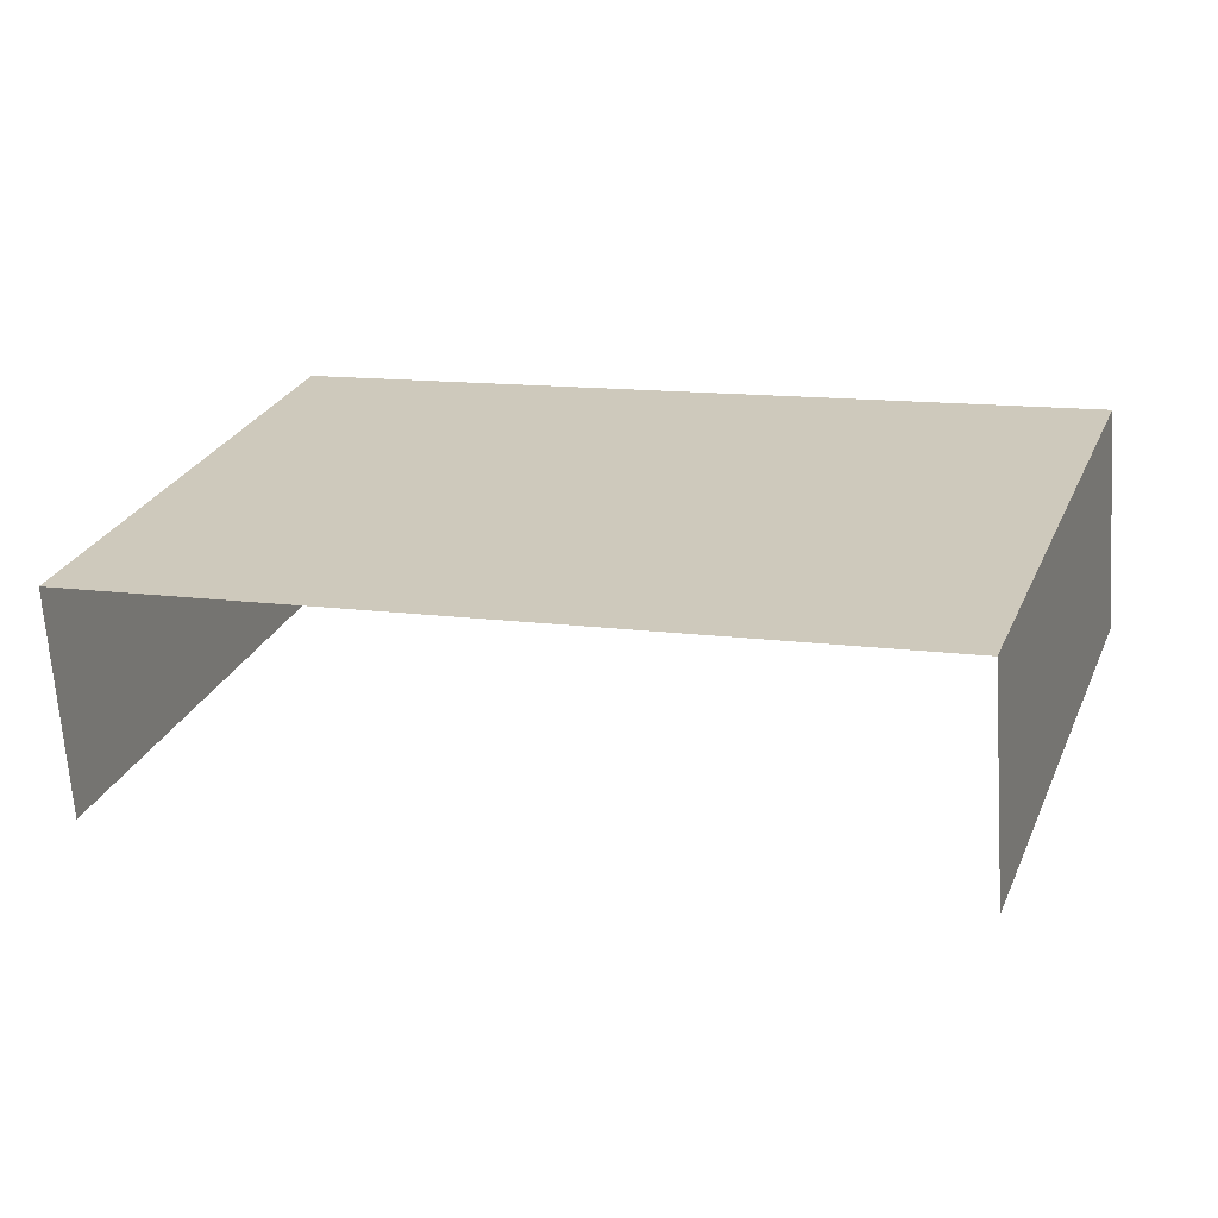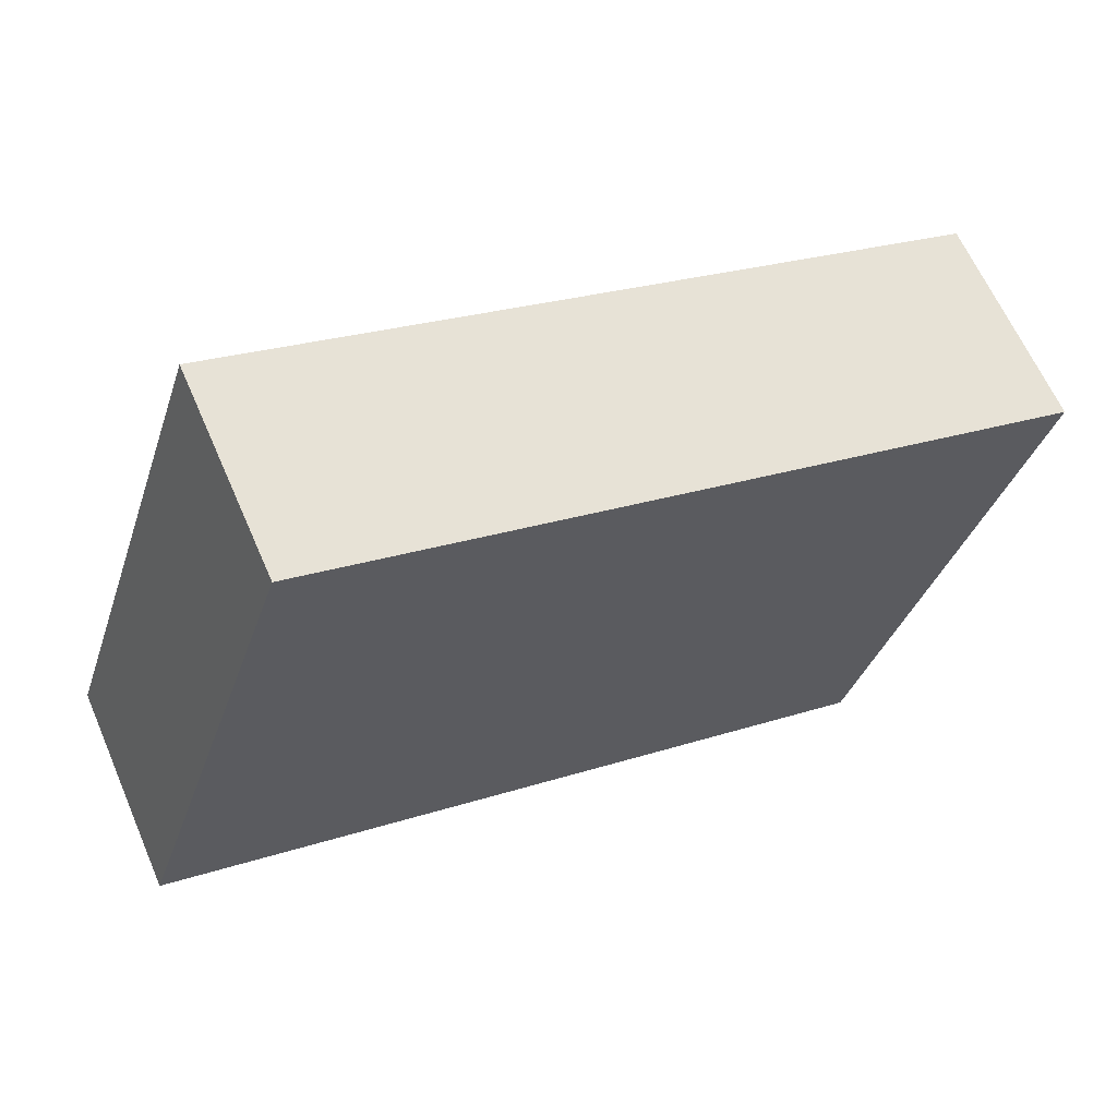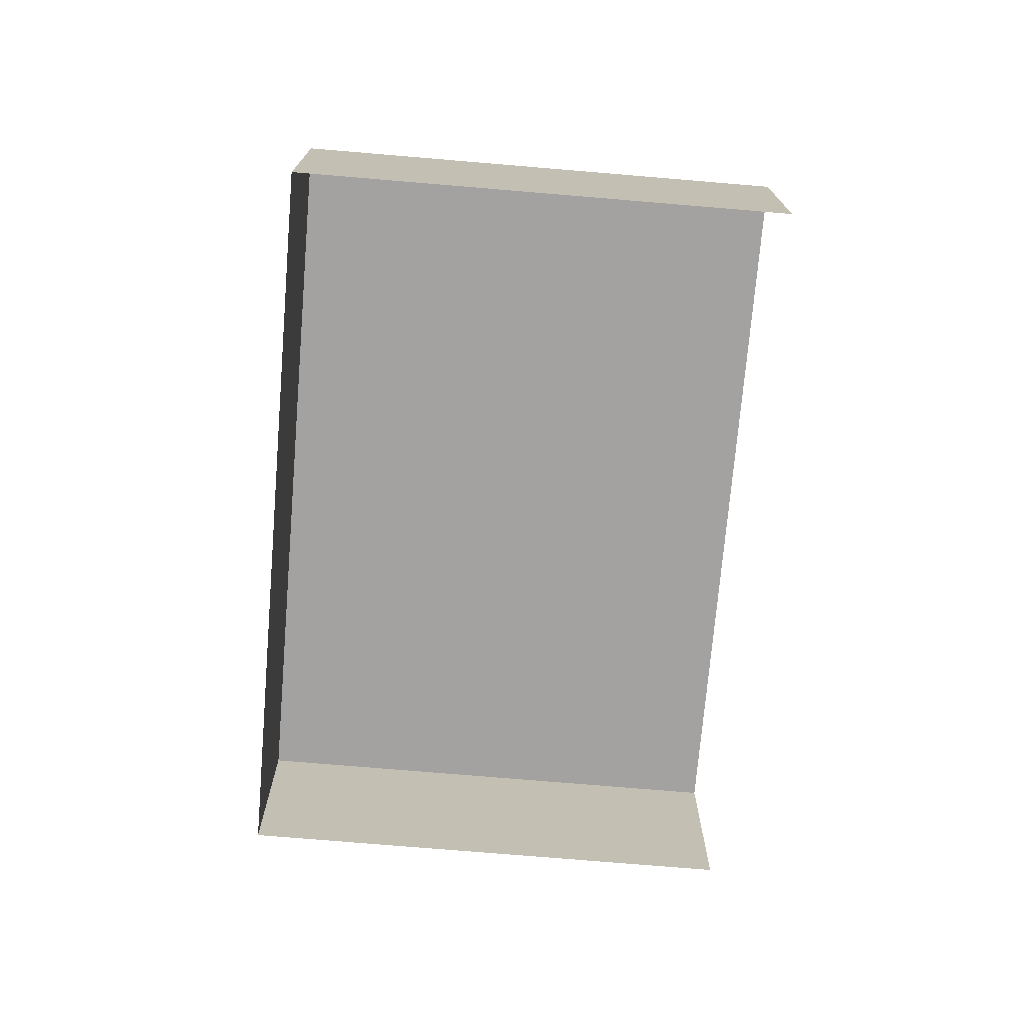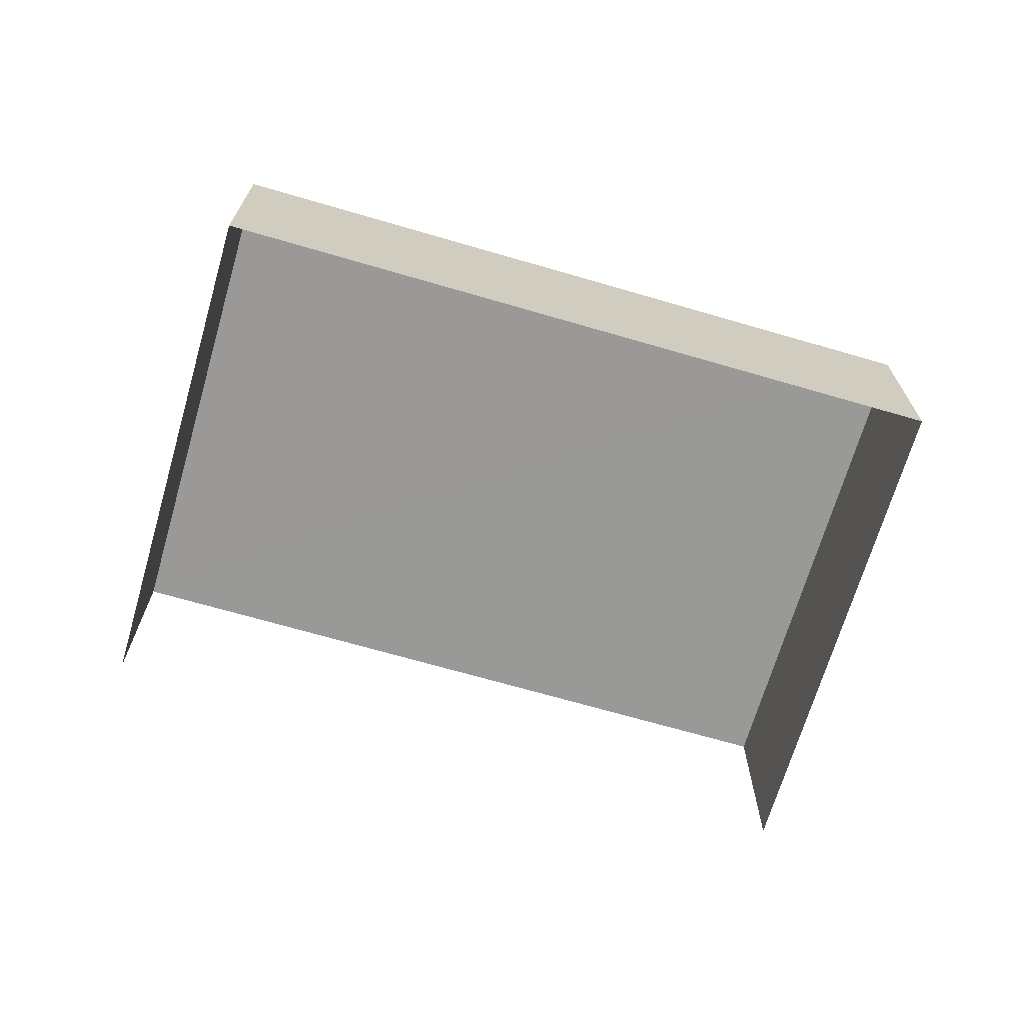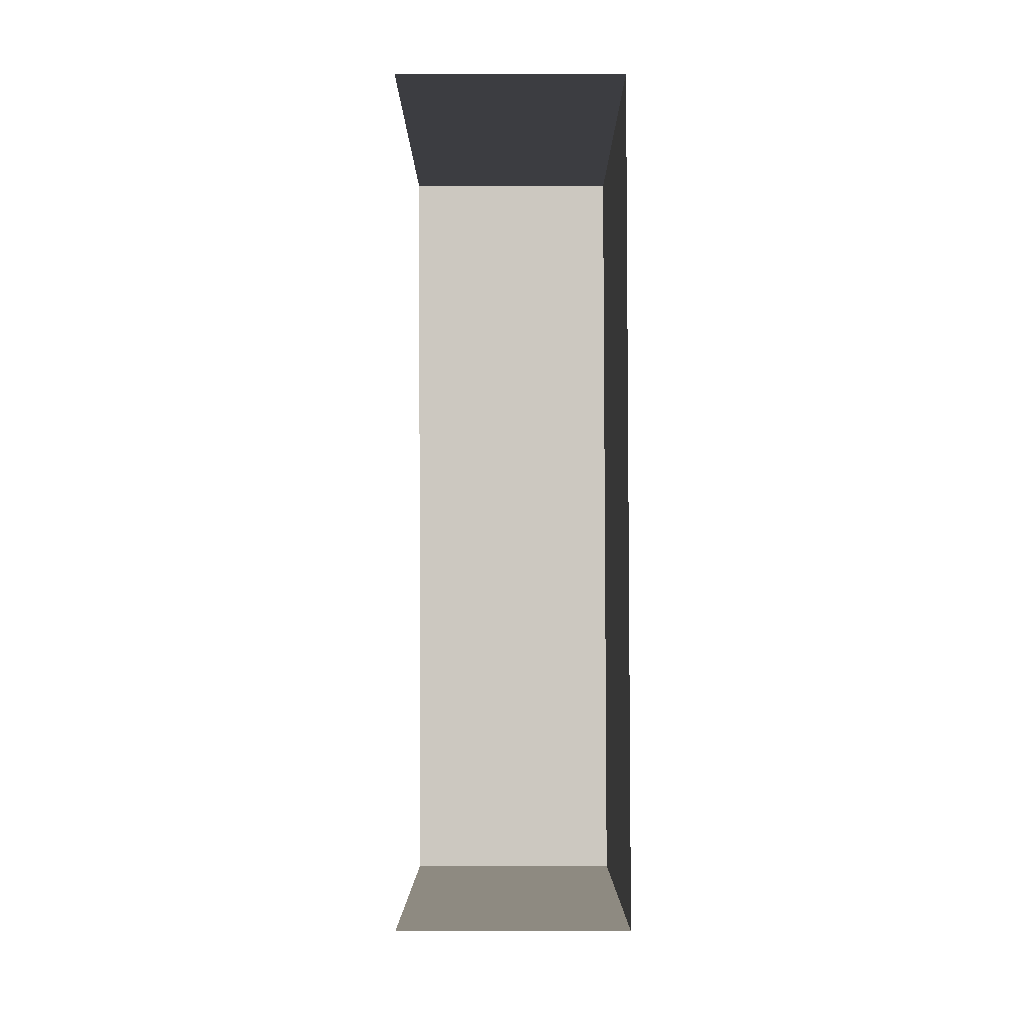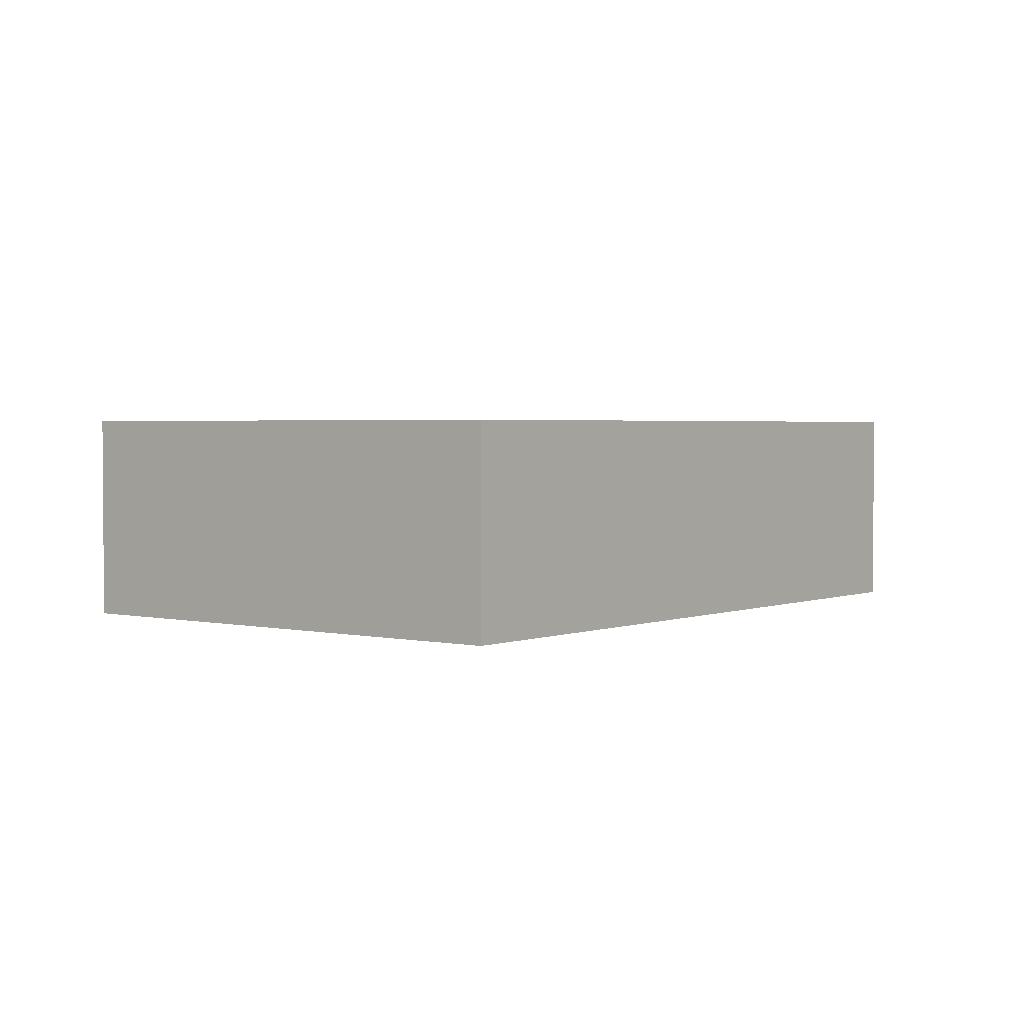
<metadata>
{"format":"obj","ext":"obj","renderer":"f3d","projection":"perspective","resolution":1024,"background":"white","views":[{"elev":-66.8,"azim":3.8,"up":"+Y"},{"elev":63.2,"azim":-23.4,"up":"+Y"},{"elev":-72.7,"azim":-113.2,"up":"+Z"},{"elev":-68.9,"azim":145.4,"up":"+Z"},{"elev":-74.3,"azim":-89.8,"up":"+Y"},{"elev":2.4,"azim":109.6,"up":"+Z"}]}
</metadata>
<code>
v -2.236e+05 -1.281e+05 15.1
v -2.236e+05 -1.281e+05 15.1
v -2.236e+05 -1.281e+05 15.1
v -2.236e+05 -1.281e+05 15.1
v -2.236e+05 -1.281e+05 18.73
v -2.236e+05 -1.281e+05 18.73
v -2.236e+05 -1.281e+05 18.73
v -2.236e+05 -1.281e+05 18.73
f 1 2 3
f 1 4 2
f 7 3 2
f 5 7 2
f 5 6 7
f 5 8 6
f 5 2 4
f 8 5 4
f 6 4 1
f 6 8 4
f 6 1 3
f 7 6 3

</code>
